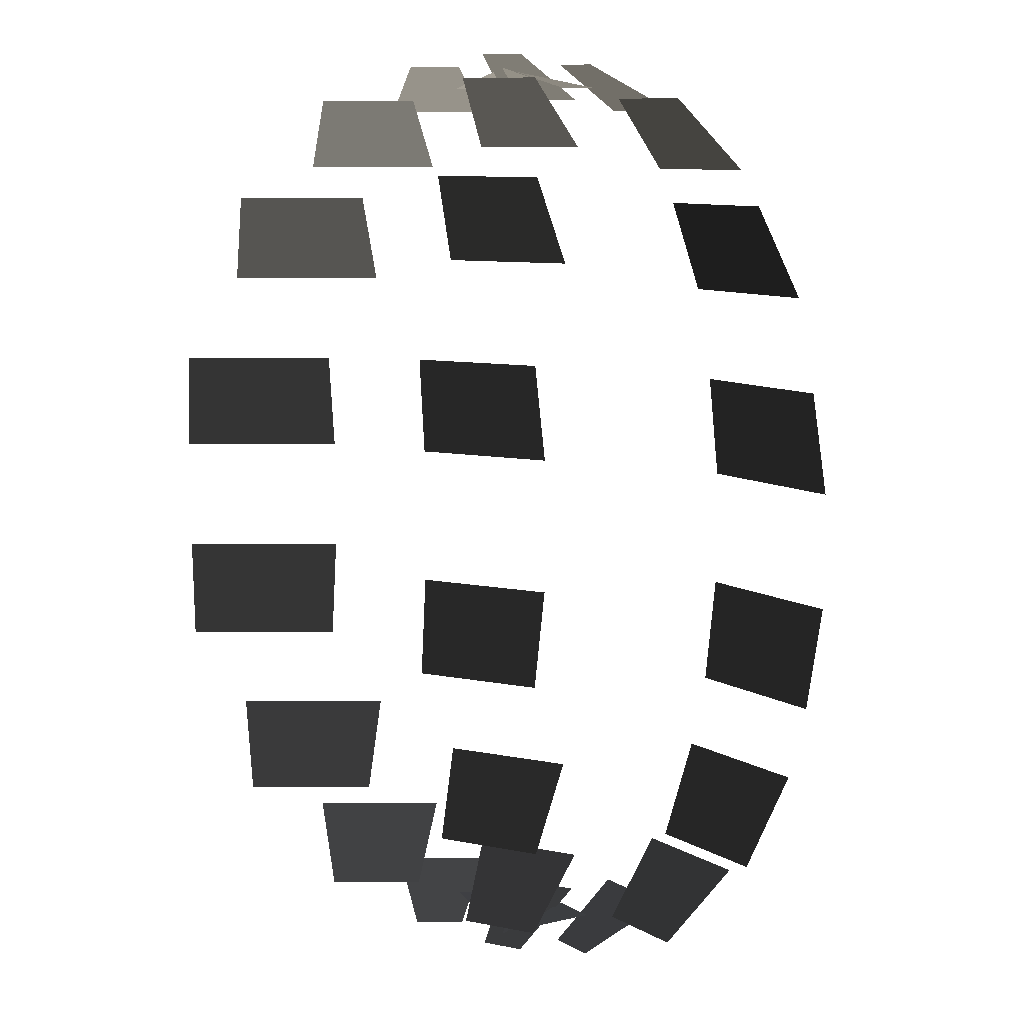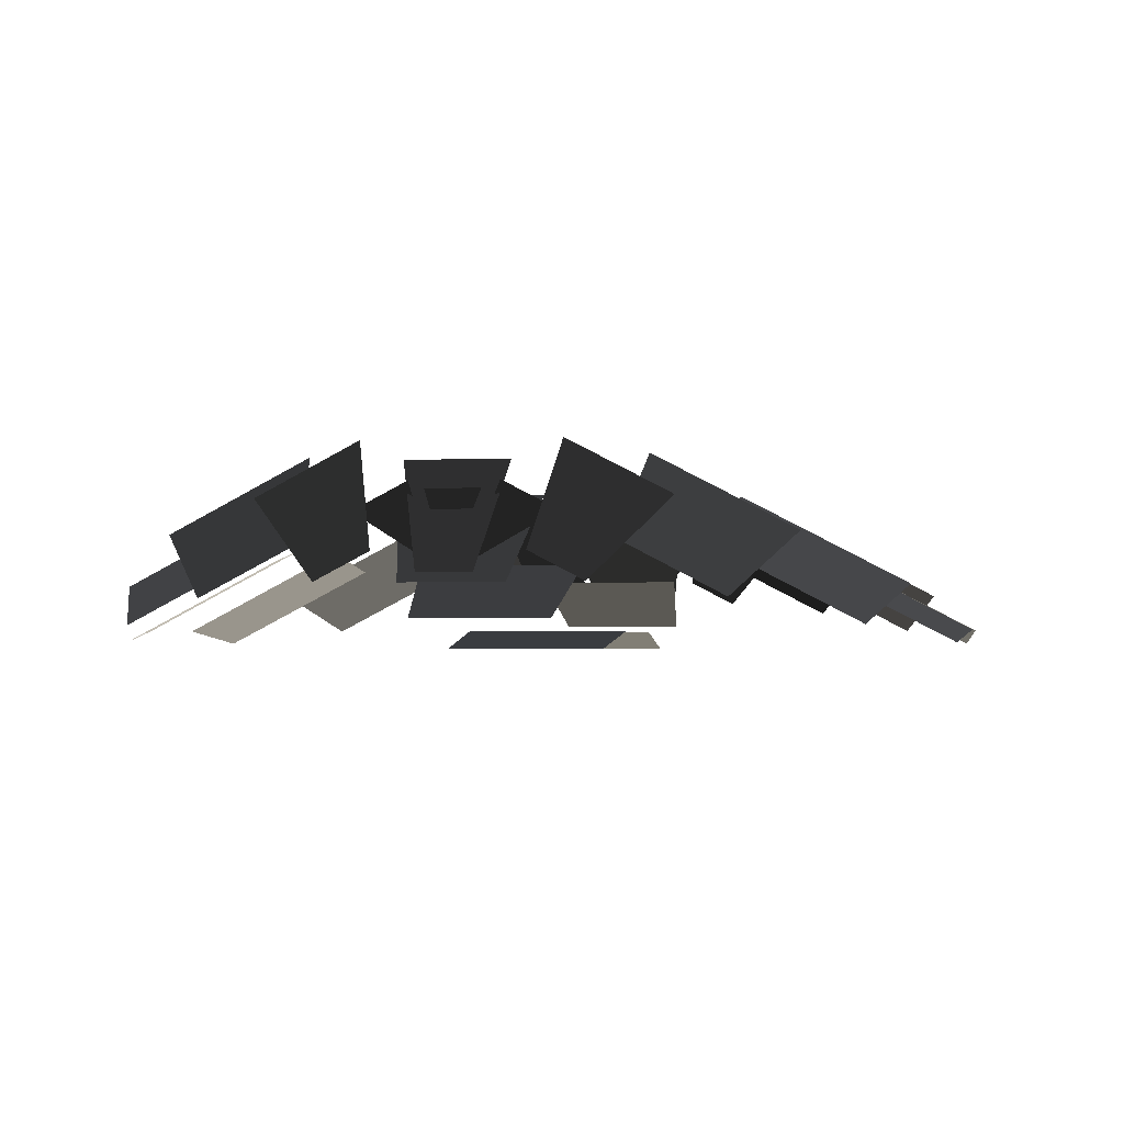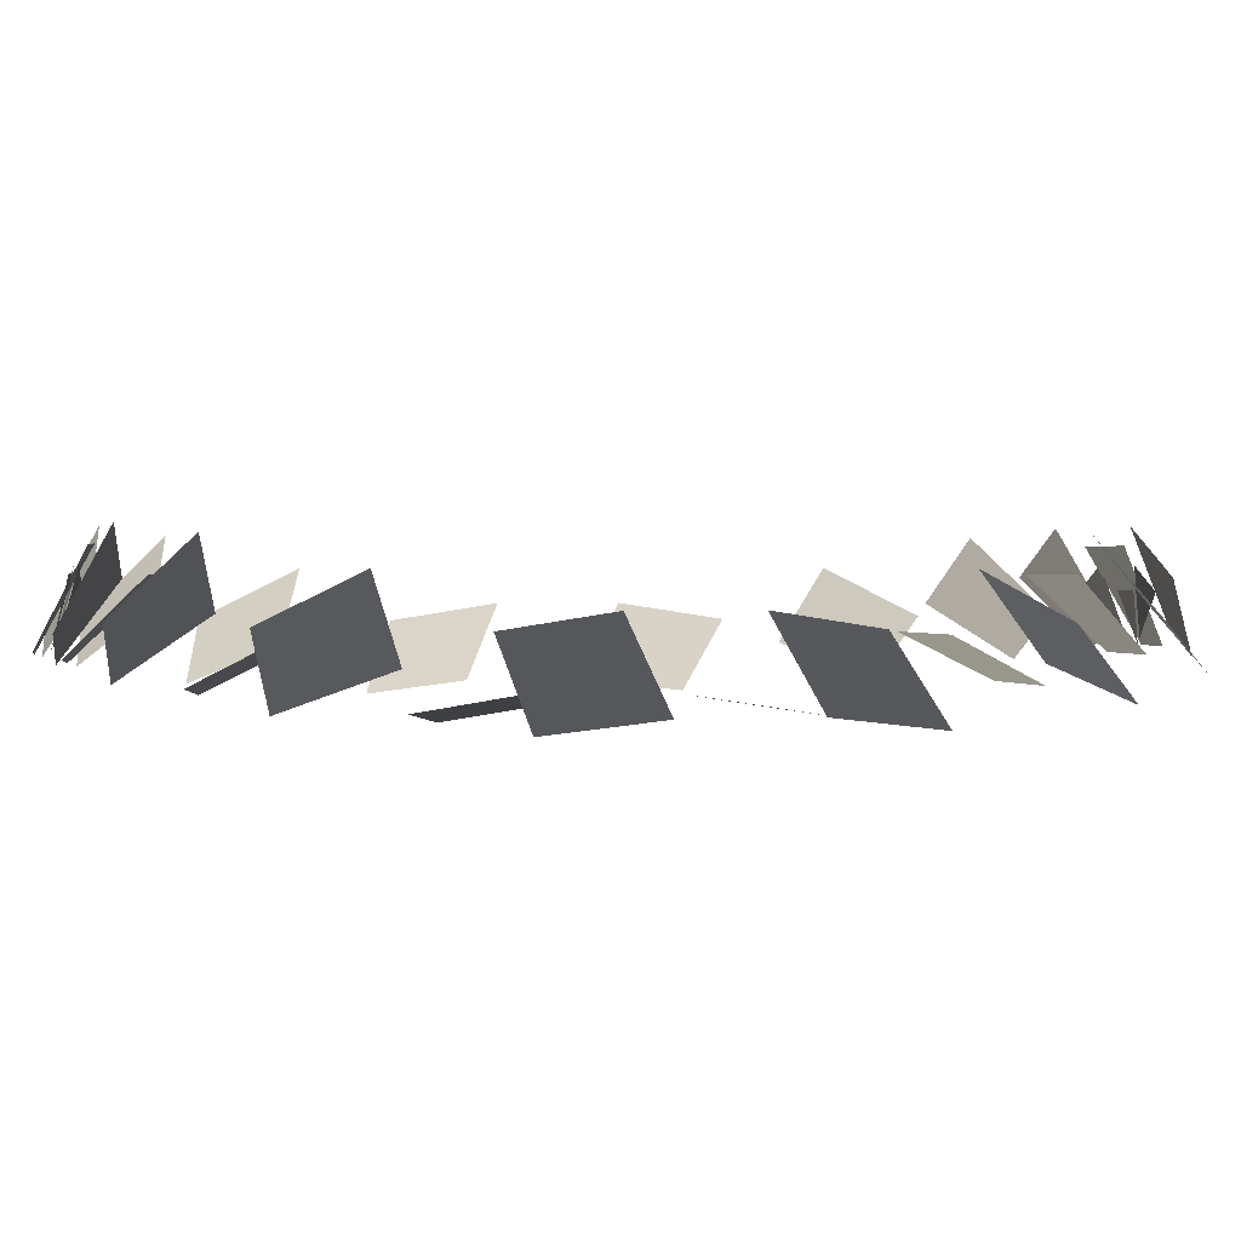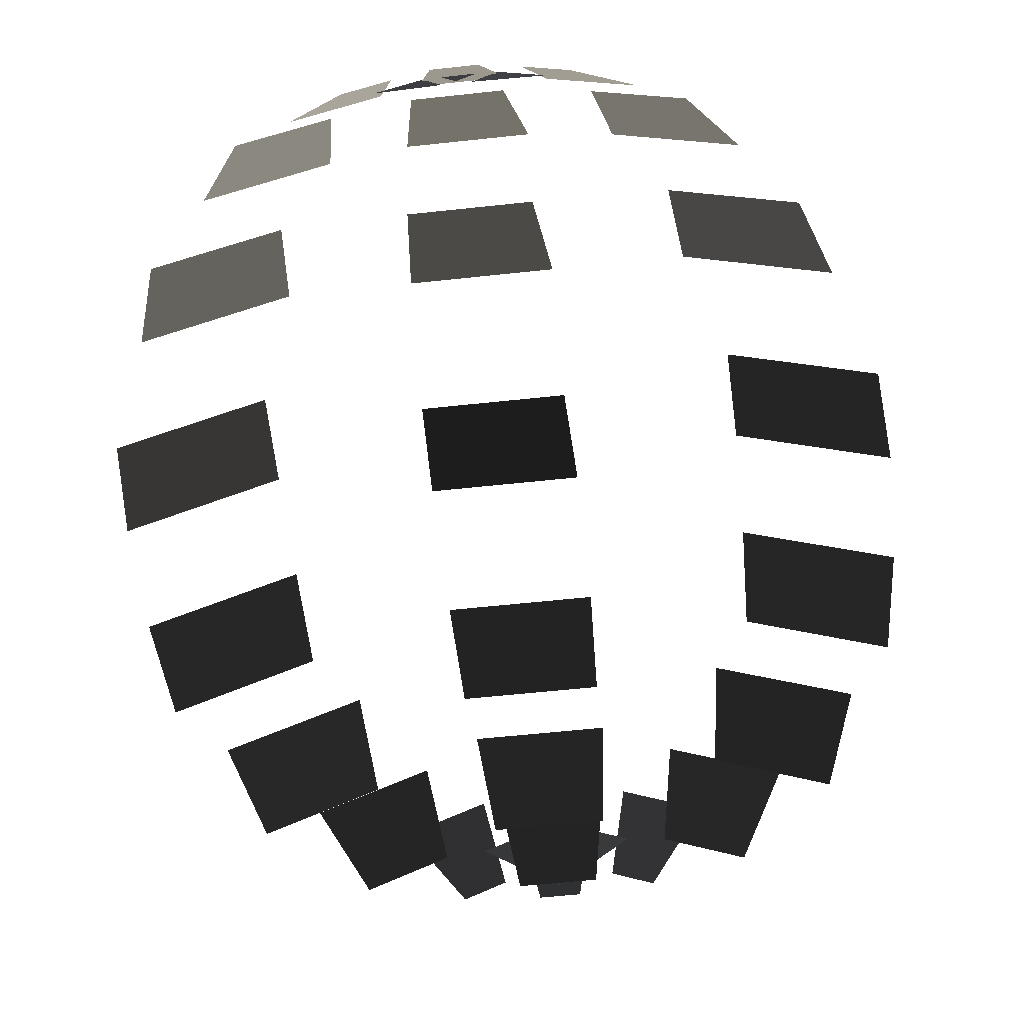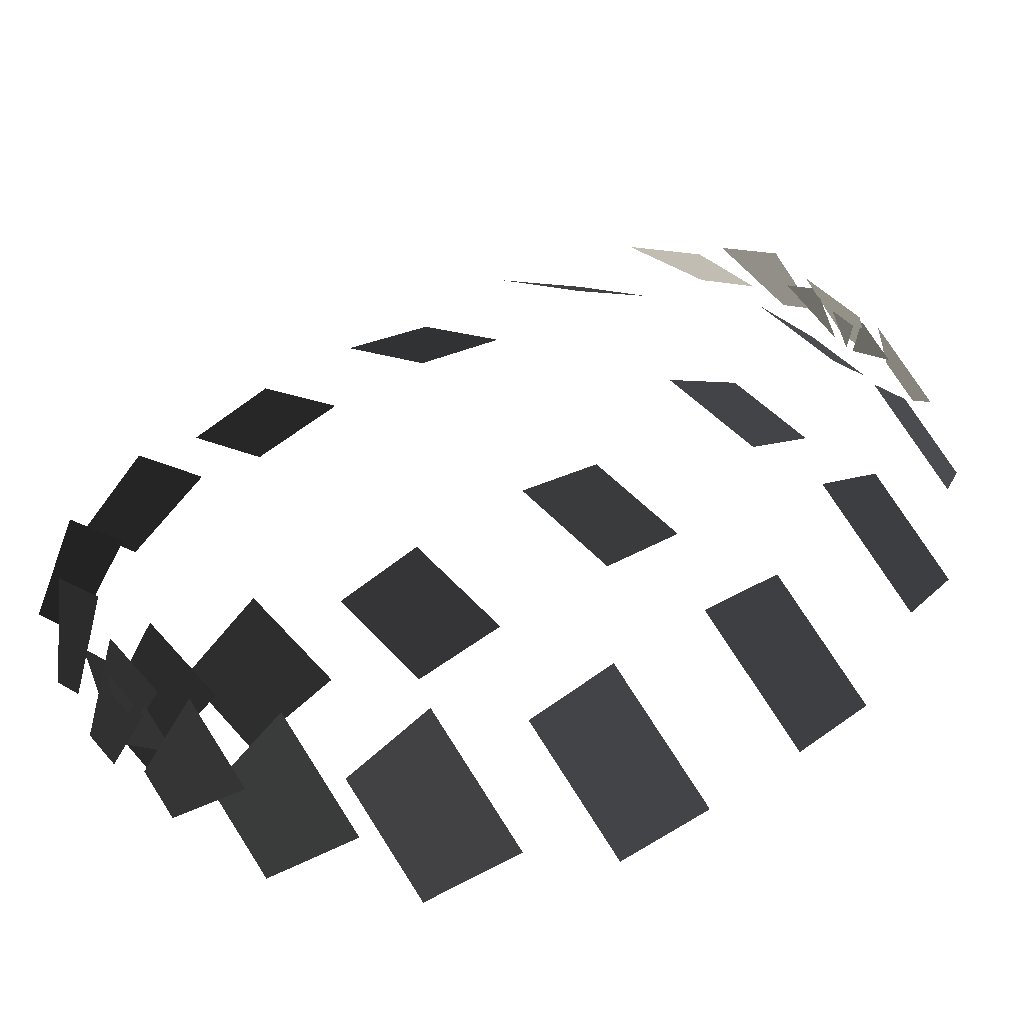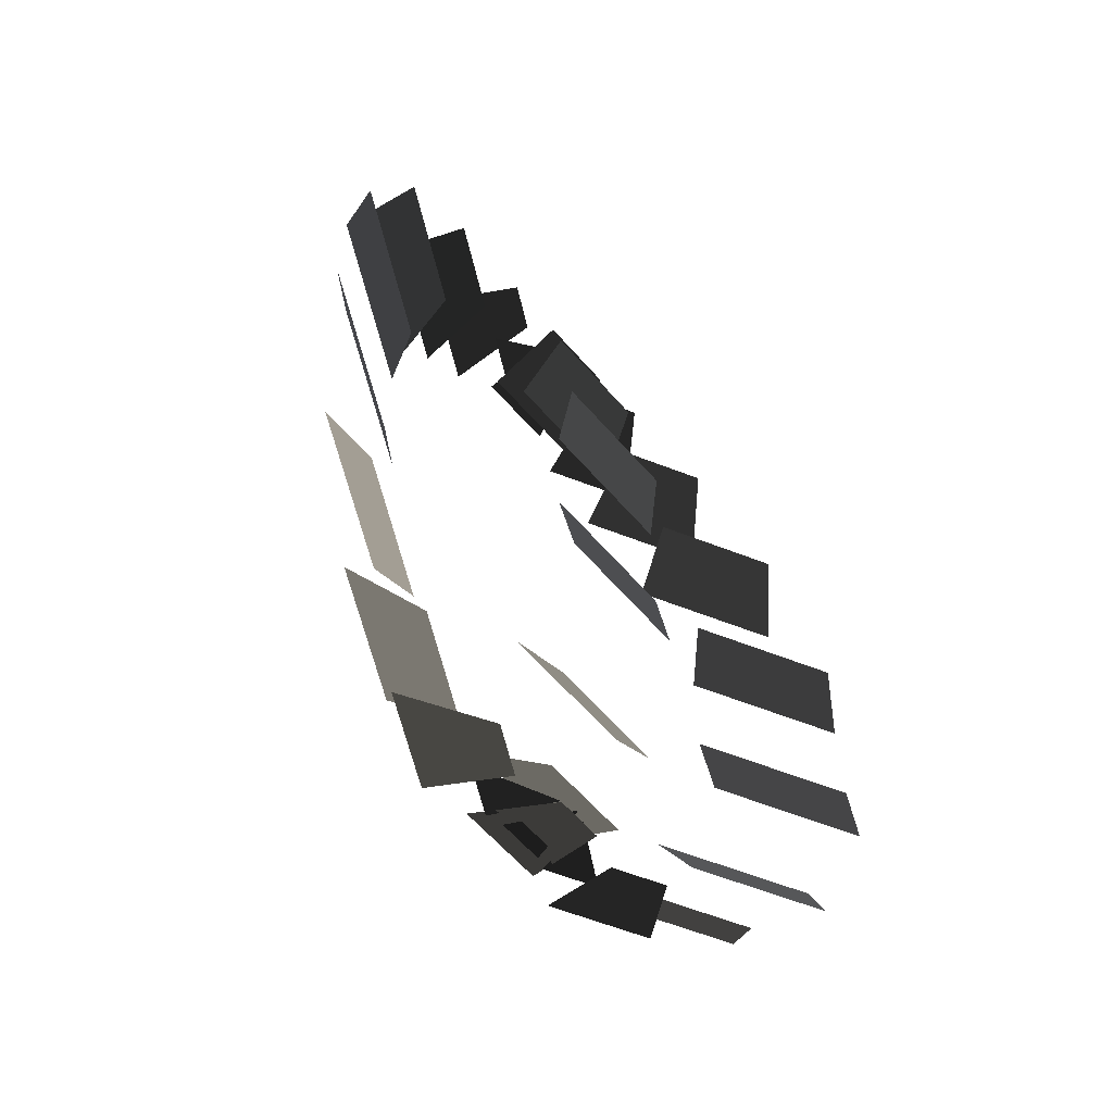
<metadata>
{"format":"obj","ext":"obj","renderer":"f3d","projection":"perspective","resolution":1024,"background":"white","views":[{"elev":9.8,"azim":-152.4,"up":"+Y"},{"elev":-2.0,"azim":10.4,"up":"+Z"},{"elev":1.0,"azim":-104.3,"up":"+Z"},{"elev":-59.7,"azim":-173.7,"up":"+Z"},{"elev":44.1,"azim":52.4,"up":"+Z"},{"elev":-62.0,"azim":131.0,"up":"+Y"}]}
</metadata>
<code>
v 0.1421 1.783 -1.065
v 0.32 1.783 -1.158
v 0.0544 1.846 -1.317
v 0.0544 1.846 -1.317
v 0.3168 1.689 -0.9333
v 0.6552 1.689 -1.11
v 0.2376 1.87 -1.28
v 0.4155 1.87 -1.373
v 0.5442 1.452 -0.9661
v 1.01 1.452 -1.21
v 0.4814 1.734 -1.241
v 0.8198 1.734 -1.418
v 0.7723 0.9654 -1.076
v 1.32 0.9654 -1.362
v 0.7319 1.321 -1.252
v 1.198 1.321 -1.496
v 0.9221 0.2256 -1.203
v 1.498 0.2256 -1.504
v 0.9082 0.6199 -1.264
v 1.456 0.6199 -1.55
v 0.9082 -0.6199 -1.264
v 1.456 -0.6199 -1.55
v 0.9221 -0.2256 -1.203
v 1.498 -0.2256 -1.504
v 0.7319 -1.321 -1.252
v 1.198 -1.321 -1.496
v 0.7723 -0.9654 -1.076
v 1.32 -0.9654 -1.362
v 0.4814 -1.734 -1.241
v 0.8198 -1.734 -1.418
v 0.5442 -1.452 -0.9661
v 1.01 -1.452 -1.21
v 0.2376 -1.87 -1.28
v 0.4155 -1.87 -1.373
v 0.3168 -1.689 -0.9333
v 0.6552 -1.689 -1.11
v 0.32 -1.783 -1.158
v 0.1421 -1.783 -1.065
v 0.0544 -1.846 -1.317
v 0.0544 -1.846 -1.317
v -0.0877 1.801 -1.091
v 0.0877 1.801 -1.091
v -0 1.864 -1.344
v -0 1.864 -1.344
v -0.1669 1.736 -1
v 0.1669 1.736 -1
v -0.0877 1.917 -1.347
v 0.0877 1.917 -1.347
v -0.2297 1.539 -1.098
v 0.2297 1.539 -1.098
v -0.1669 1.821 -1.374
v 0.1669 1.821 -1.374
v -0.2701 1.068 -1.298
v 0.2701 1.068 -1.298
v -0.2297 1.424 -1.475
v 0.2297 1.424 -1.475
v -0.2839 0.2759 -1.508
v 0.2839 0.2759 -1.508
v -0.2701 0.6703 -1.569
v 0.2701 0.6703 -1.569
v -0.2701 -0.6703 -1.569
v 0.2701 -0.6703 -1.569
v -0.2839 -0.2759 -1.508
v 0.2839 -0.2759 -1.508
v -0.2297 -1.424 -1.475
v 0.2297 -1.424 -1.475
v -0.2701 -1.068 -1.298
v 0.2701 -1.068 -1.298
v -0.1669 -1.821 -1.374
v 0.1669 -1.821 -1.374
v -0.2297 -1.539 -1.098
v 0.2297 -1.539 -1.098
v -0.0877 -1.917 -1.347
v 0.0877 -1.917 -1.347
v -0.1669 -1.736 -1
v 0.1669 -1.736 -1
v 0.0877 -1.801 -1.091
v -0.0877 -1.801 -1.091
v -0 -1.864 -1.344
v -0 -1.864 -1.344
v -0.1419 -1.783 -1.065
v -0.3187 -1.783 -1.157
v -0.0542 -1.846 -1.317
v -0.0542 -1.846 -1.317
v -0.414 -1.87 -1.373
v -0.2372 -1.87 -1.281
v -0.6526 -1.689 -1.109
v -0.3164 -1.689 -0.934
v -0.8169 -1.735 -1.417
v -0.4808 -1.735 -1.242
v -1.006 -1.453 -1.208
v -0.5436 -1.453 -0.9673
v -1.194 -1.322 -1.495
v -0.7311 -1.322 -1.254
v -1.315 -0.9663 -1.361
v -0.7714 -0.9663 -1.078
v -1.451 -0.6203 -1.549
v -0.9073 -0.6203 -1.266
v -1.493 -0.226 -1.503
v -0.9212 -0.226 -1.205
v -1.493 0.226 -1.503
v -0.9212 0.226 -1.205
v -1.451 0.6203 -1.549
v -0.9073 0.6203 -1.266
v -1.315 0.9663 -1.361
v -0.7714 0.9663 -1.078
v -1.194 1.322 -1.495
v -0.7311 1.322 -1.254
v -1.006 1.453 -1.208
v -0.5436 1.453 -0.9673
v -0.8169 1.735 -1.417
v -0.4808 1.735 -1.242
v -0.6526 1.689 -1.109
v -0.3164 1.689 -0.934
v -0.414 1.87 -1.373
v -0.2372 1.87 -1.281
v -0.3187 1.783 -1.157
v -0.1419 1.783 -1.065
v -0.0542 1.846 -1.317
v -0.0542 1.846 -1.317
g Group_001
f 1 2 3
g Group_002
f 5 6 8 7
g Group_003
f 9 10 12 11
g Group_004
f 13 14 16 15
g Group_005
f 17 18 20 19
g Group_006
f 21 22 24 23
g Group_007
f 25 26 28 27
g Group_008
f 29 30 32 31
g Group_009
f 33 34 36 35
g Group_010
f 37 38 39
g Group_011
f 41 42 43
g Group_012
f 45 46 48 47
g Group_013
f 49 50 52 51
g Group_014
f 53 54 56 55
g Group_015
f 57 58 60 59
g Group_016
f 61 62 64 63
g Group_017
f 65 66 68 67
g Group_018
f 69 70 72 71
g Group_019
f 73 74 76 75
g Group_020
f 77 78 79
g Group_021
f 81 82 83
g Group_022
f 85 86 88 87
g Group_023
f 89 90 92 91
g Group_024
f 93 94 96 95
g Group_025
f 97 98 100 99
g Group_026
f 101 102 104 103
g Group_027
f 105 106 108 107
g Group_028
f 109 110 112 111
g Group_029
f 113 114 116 115
g Group_030
f 117 118 119

</code>
